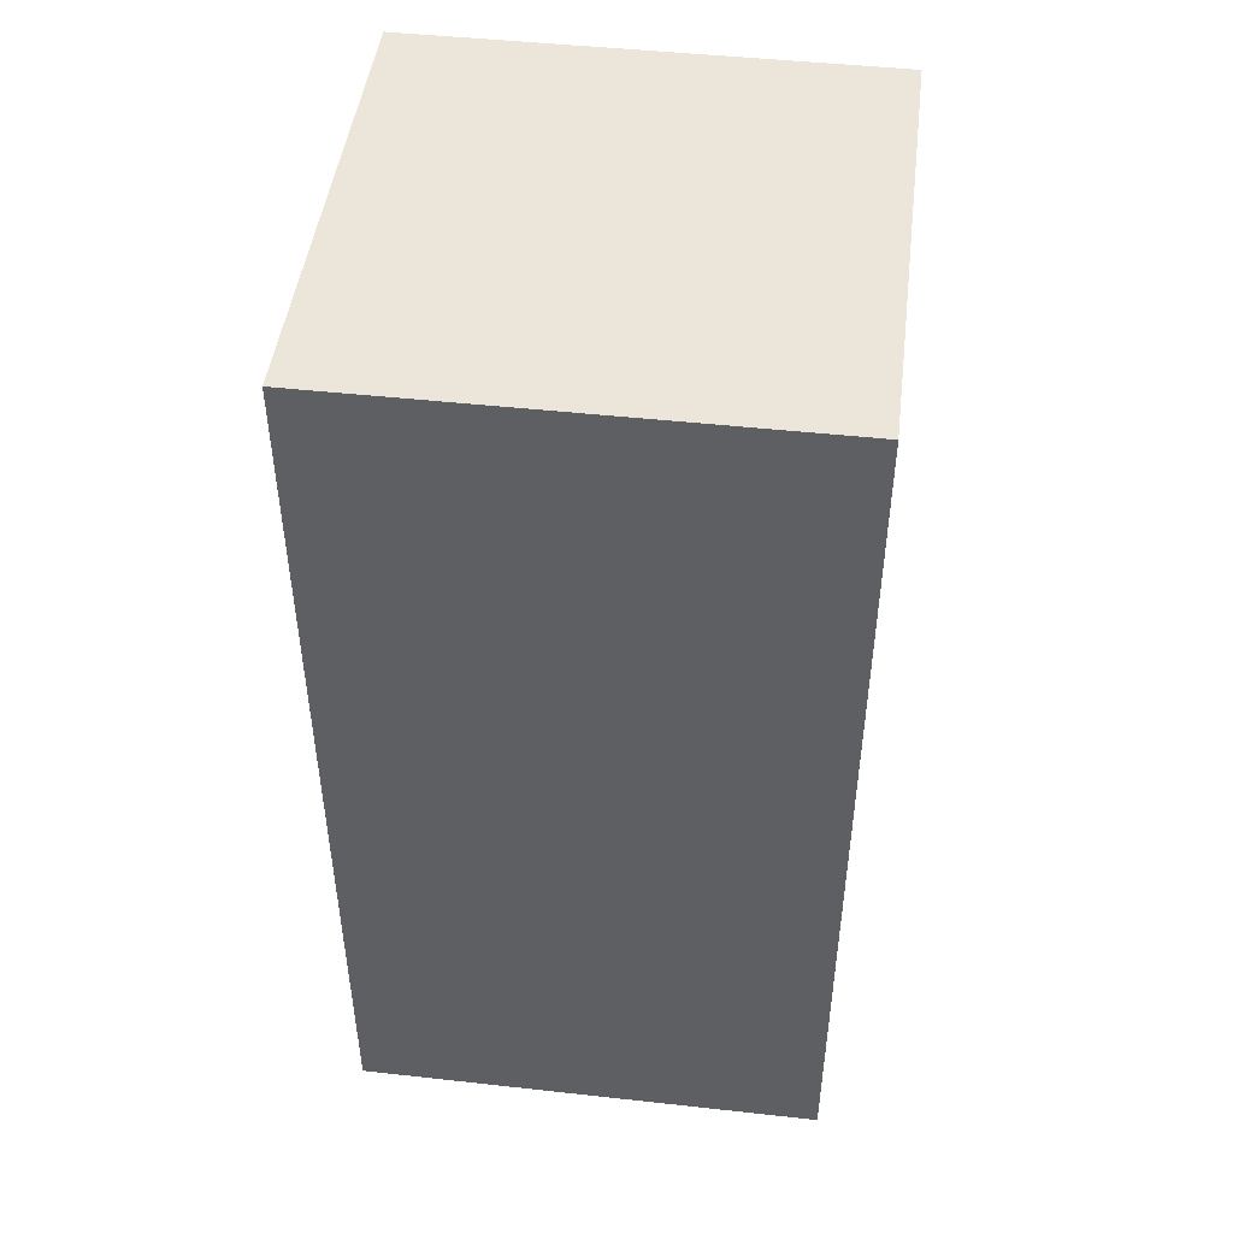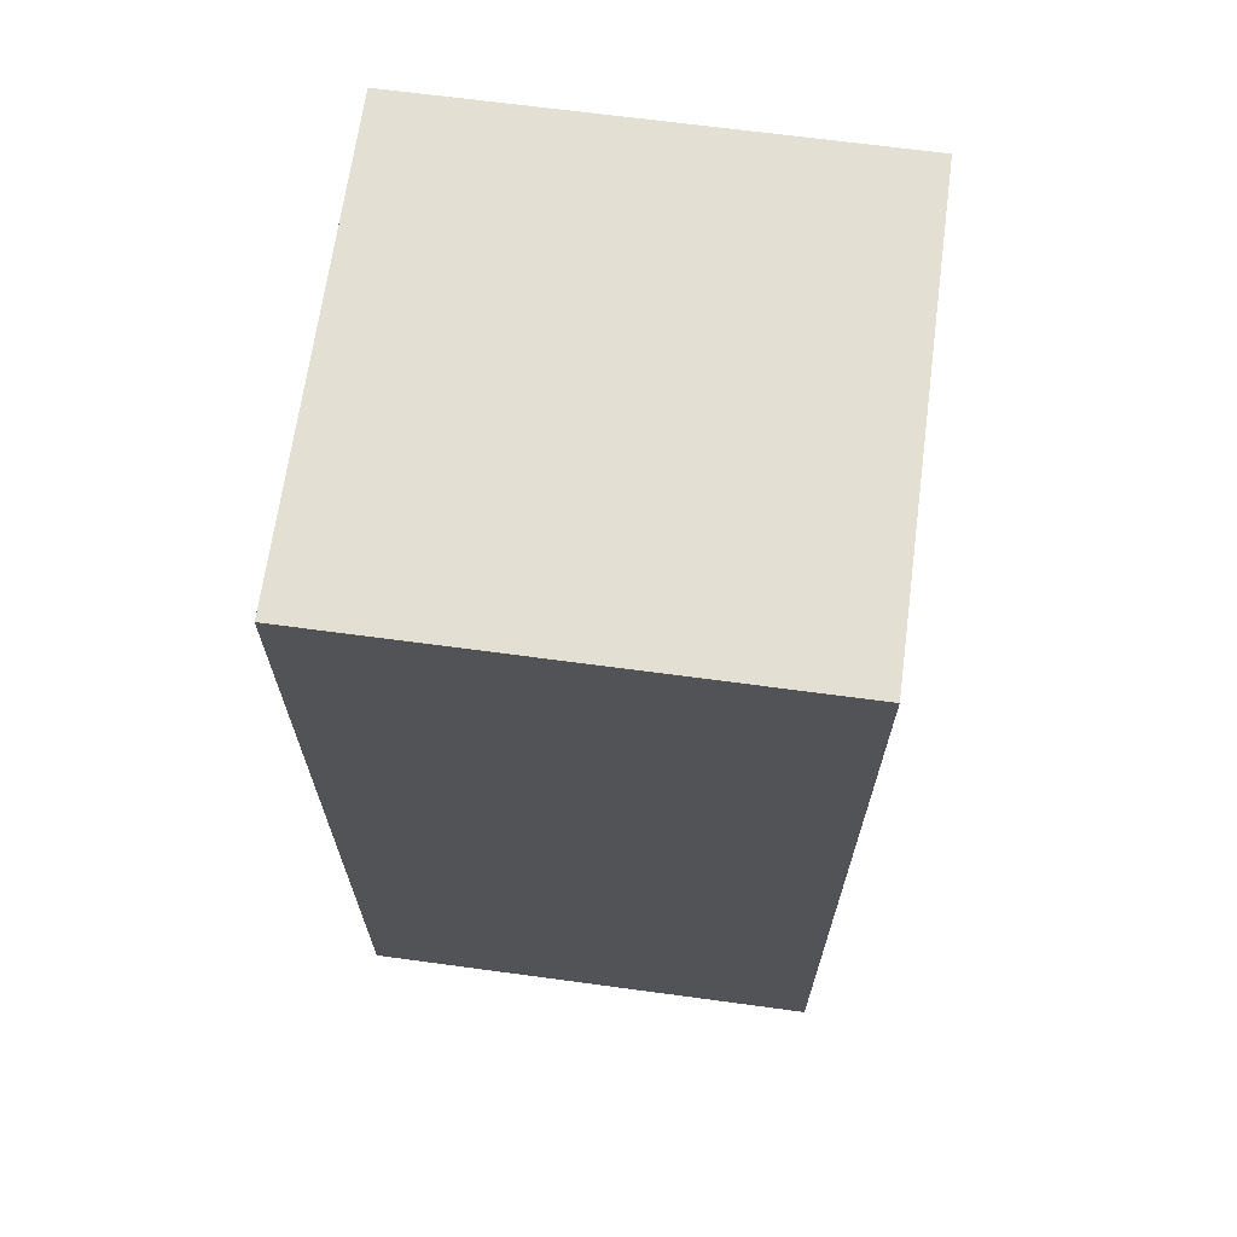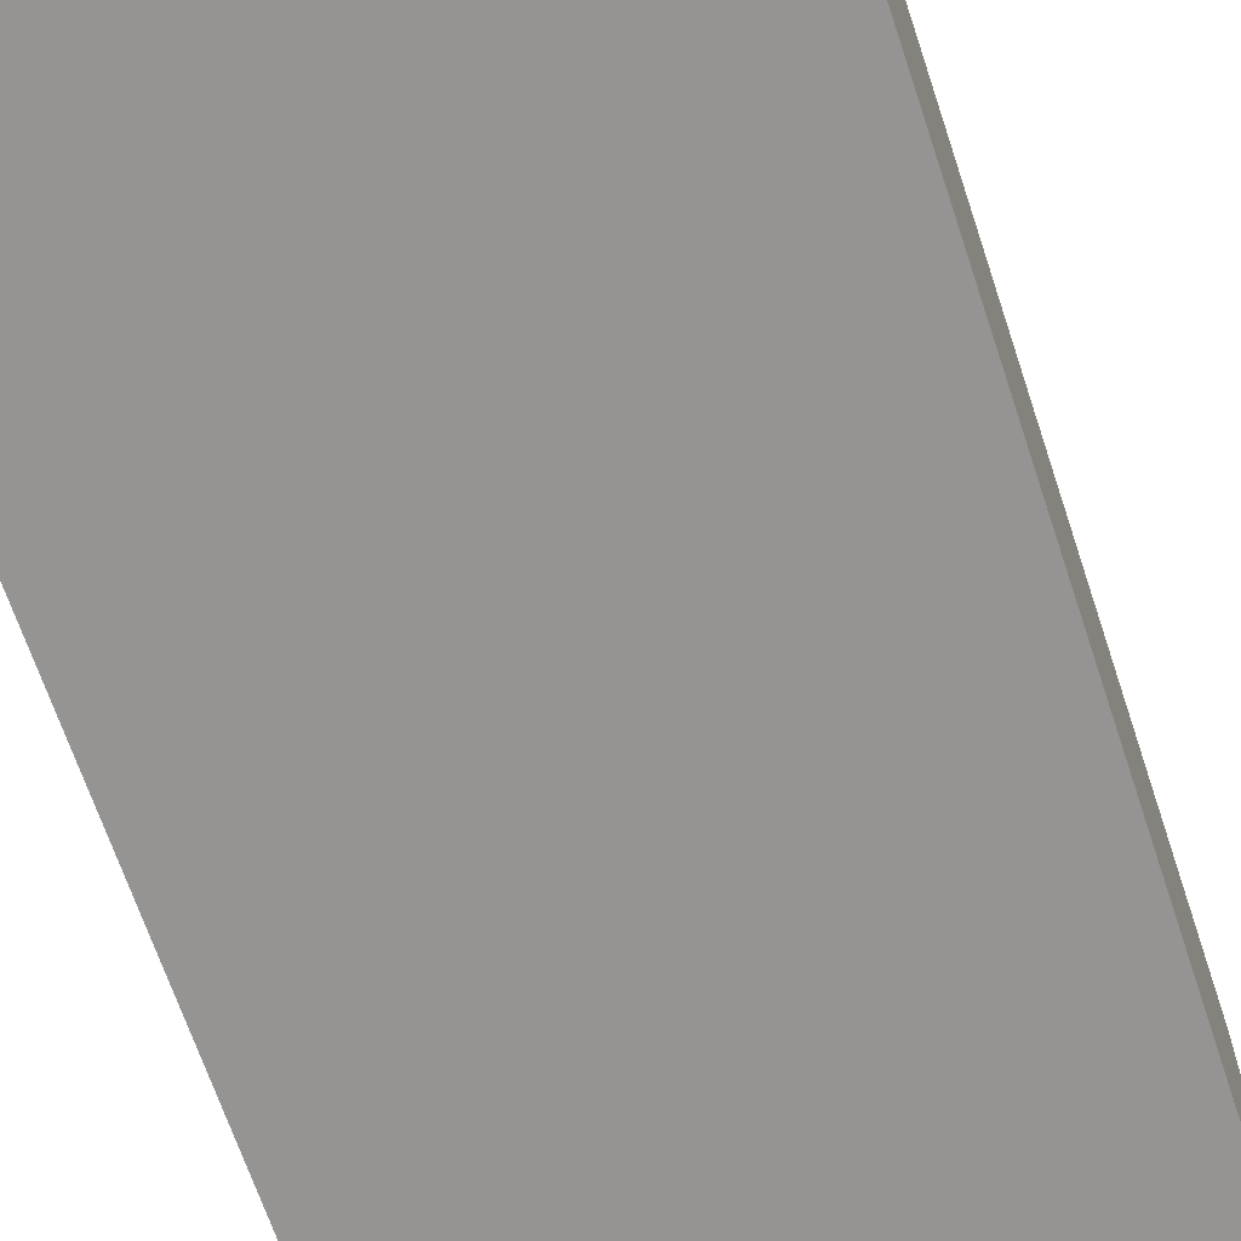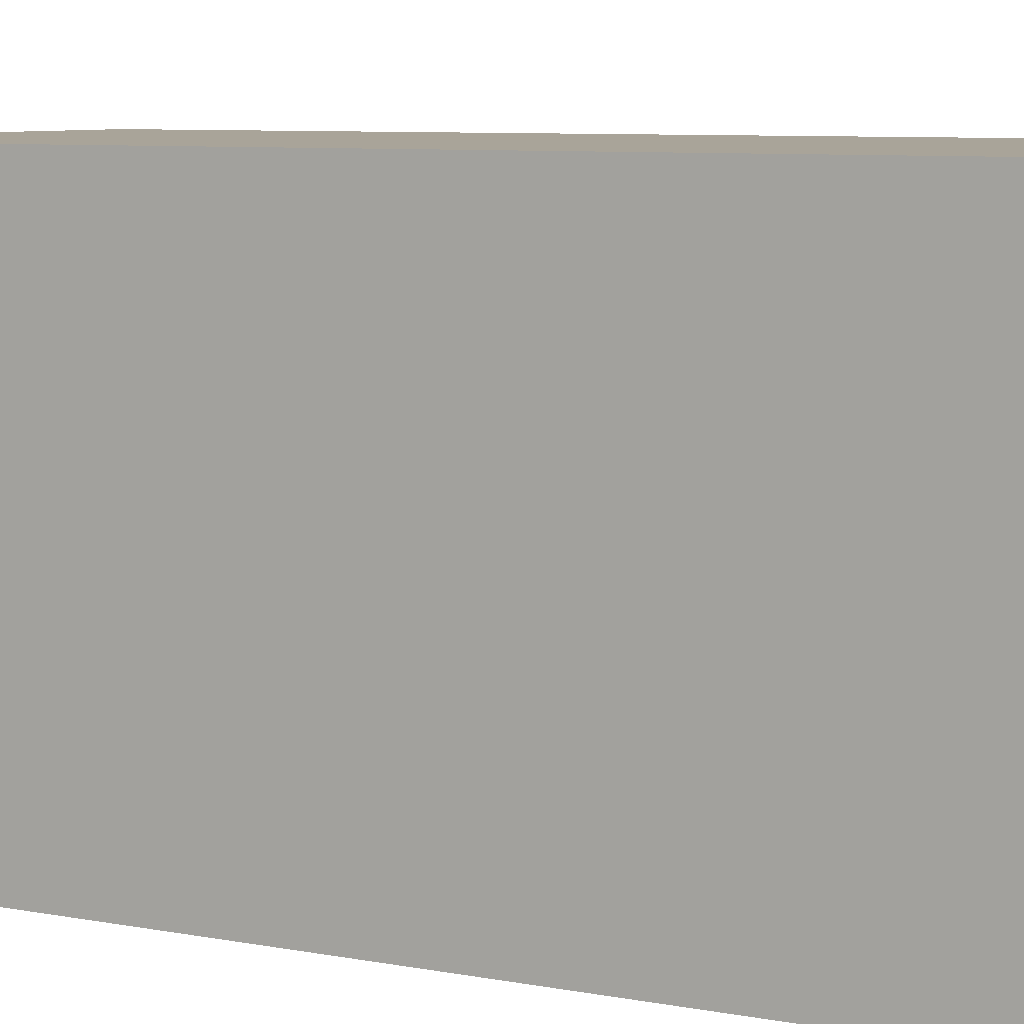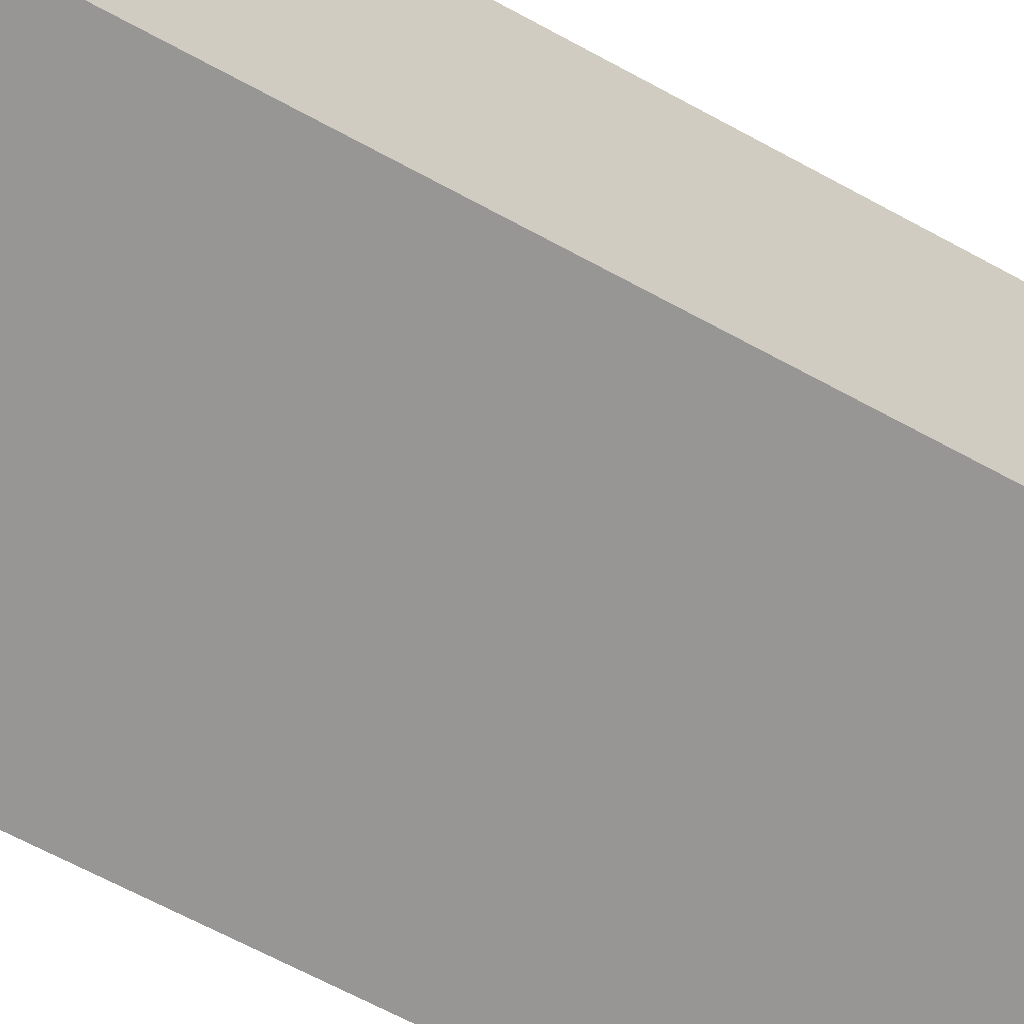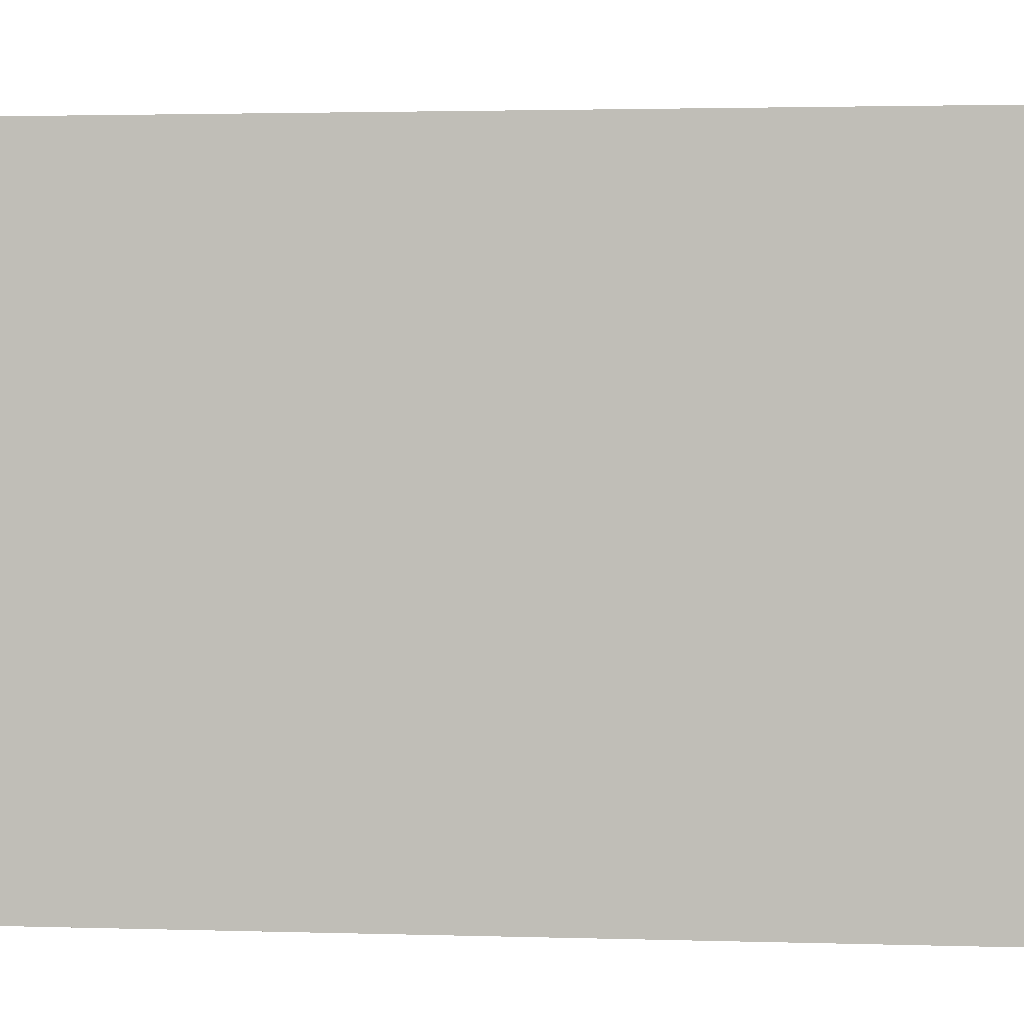
<metadata>
{"format":"obj","ext":"obj","renderer":"f3d","projection":"perspective","resolution":1024,"background":"white","views":[{"elev":47.1,"azim":7.1,"up":"+Y"},{"elev":67.1,"azim":-172.3,"up":"+Y"},{"elev":-67.2,"azim":18.4,"up":"+Z"},{"elev":7.2,"azim":-60.5,"up":"+Z"},{"elev":-67.8,"azim":61.6,"up":"+Z"},{"elev":1.8,"azim":-82.2,"up":"+Z"}]}
</metadata>
<code>
o Cube_Cube.001
v -0.125 -0.125 -0.125
v -0.125 0.125 -0.125
v -0.125 0.125 0
v -0.125 -0.125 0
v 0 -0.125 -0.125
v 0 0.125 -0.125
v 0 0.125 0
v 0 -0.125 0
f 1 4 2
f 5 6 8
f 1 5 4
f 6 2 7
f 8 7 4
f 1 2 5
f 4 3 2
f 6 7 8
f 5 8 4
f 2 3 7
f 7 3 4
f 2 6 5

</code>
